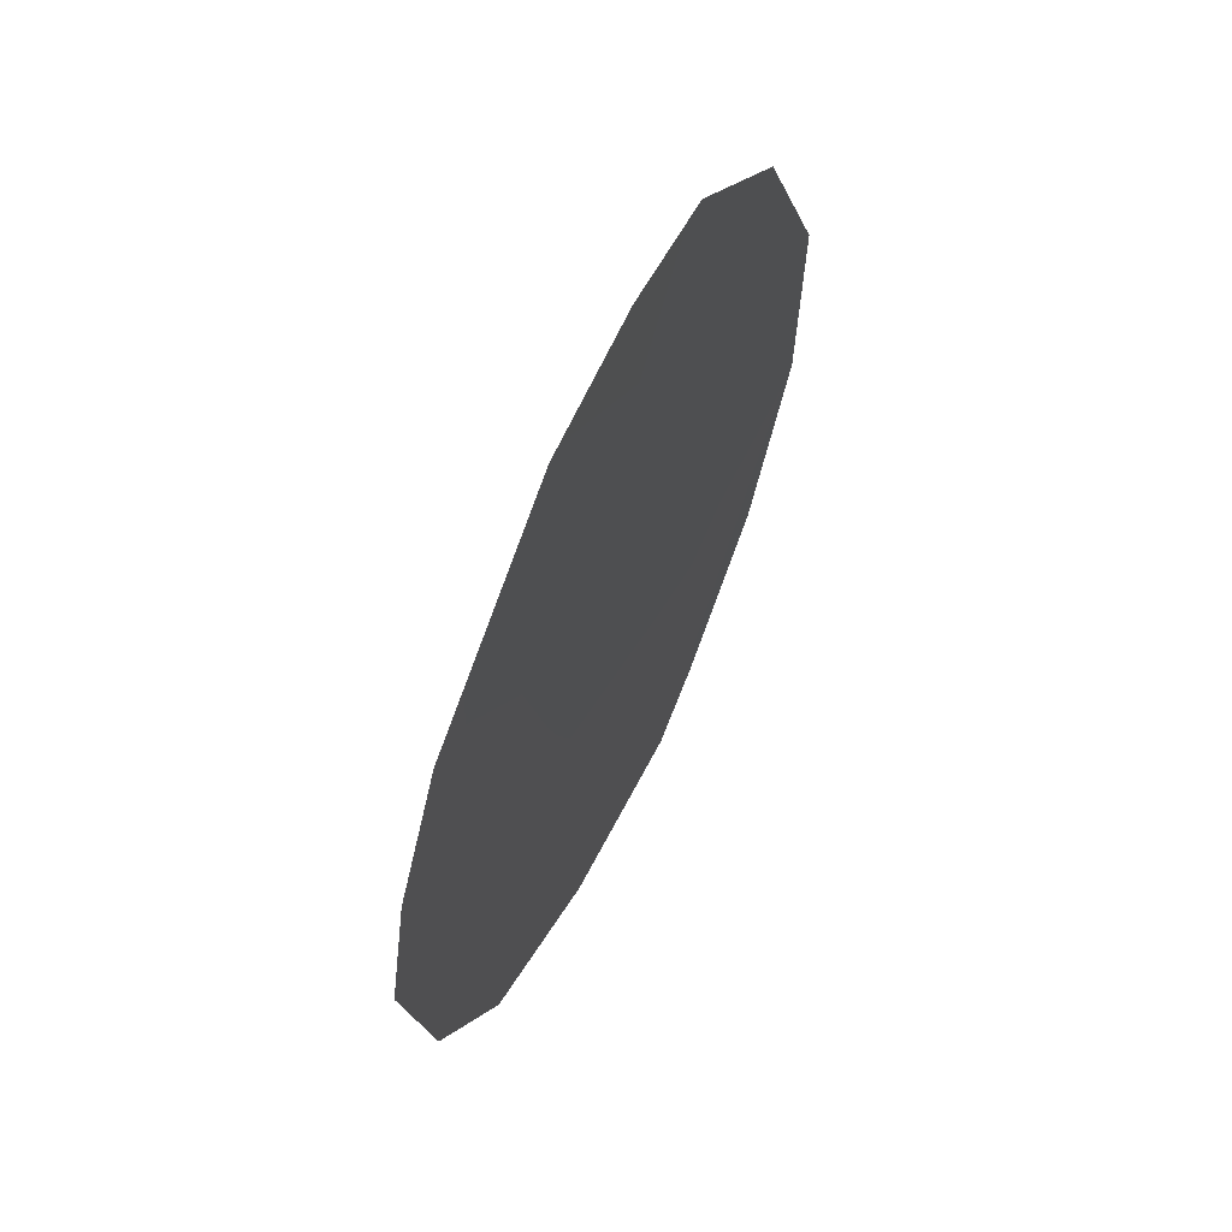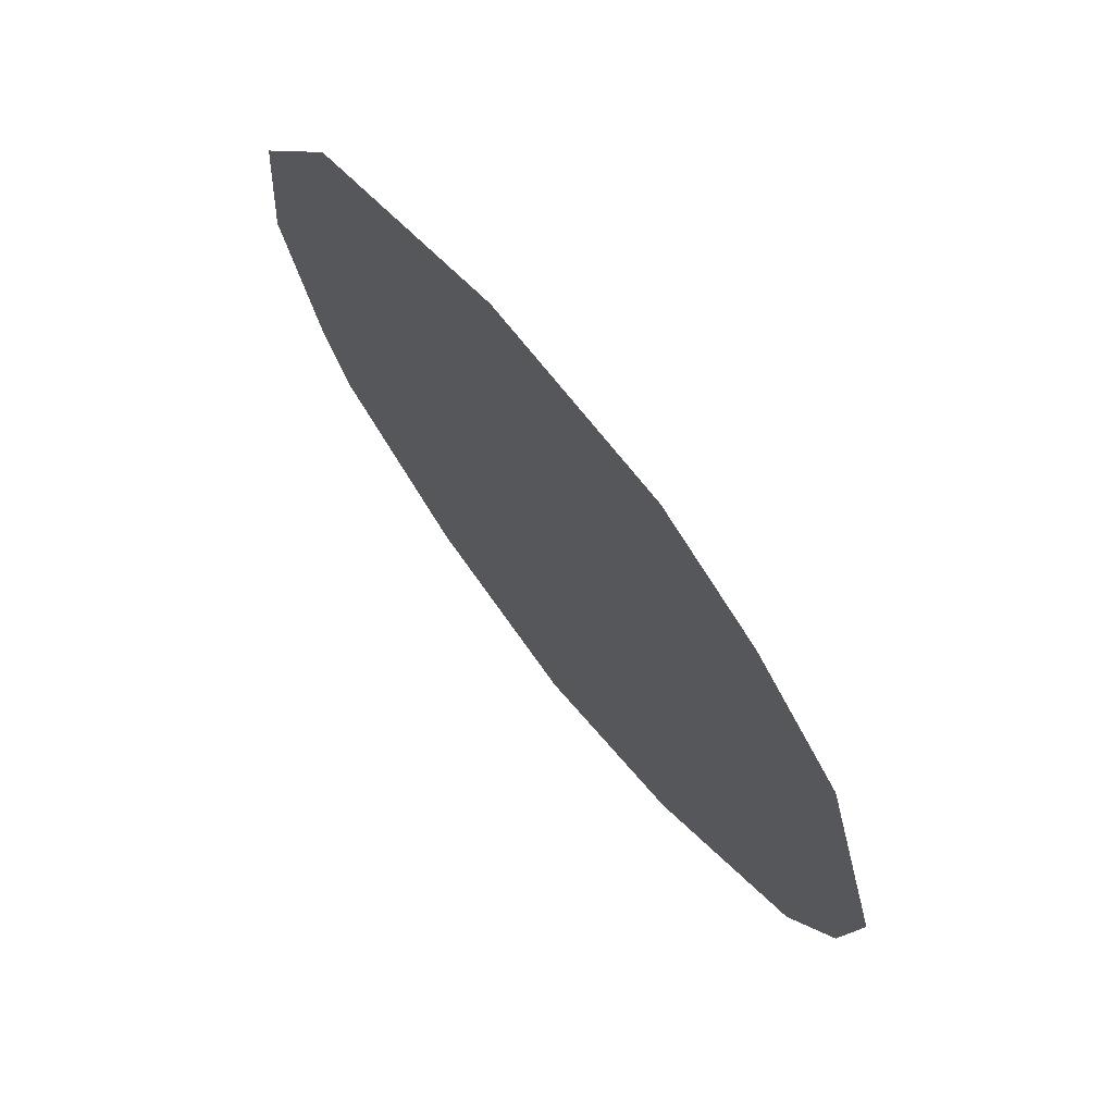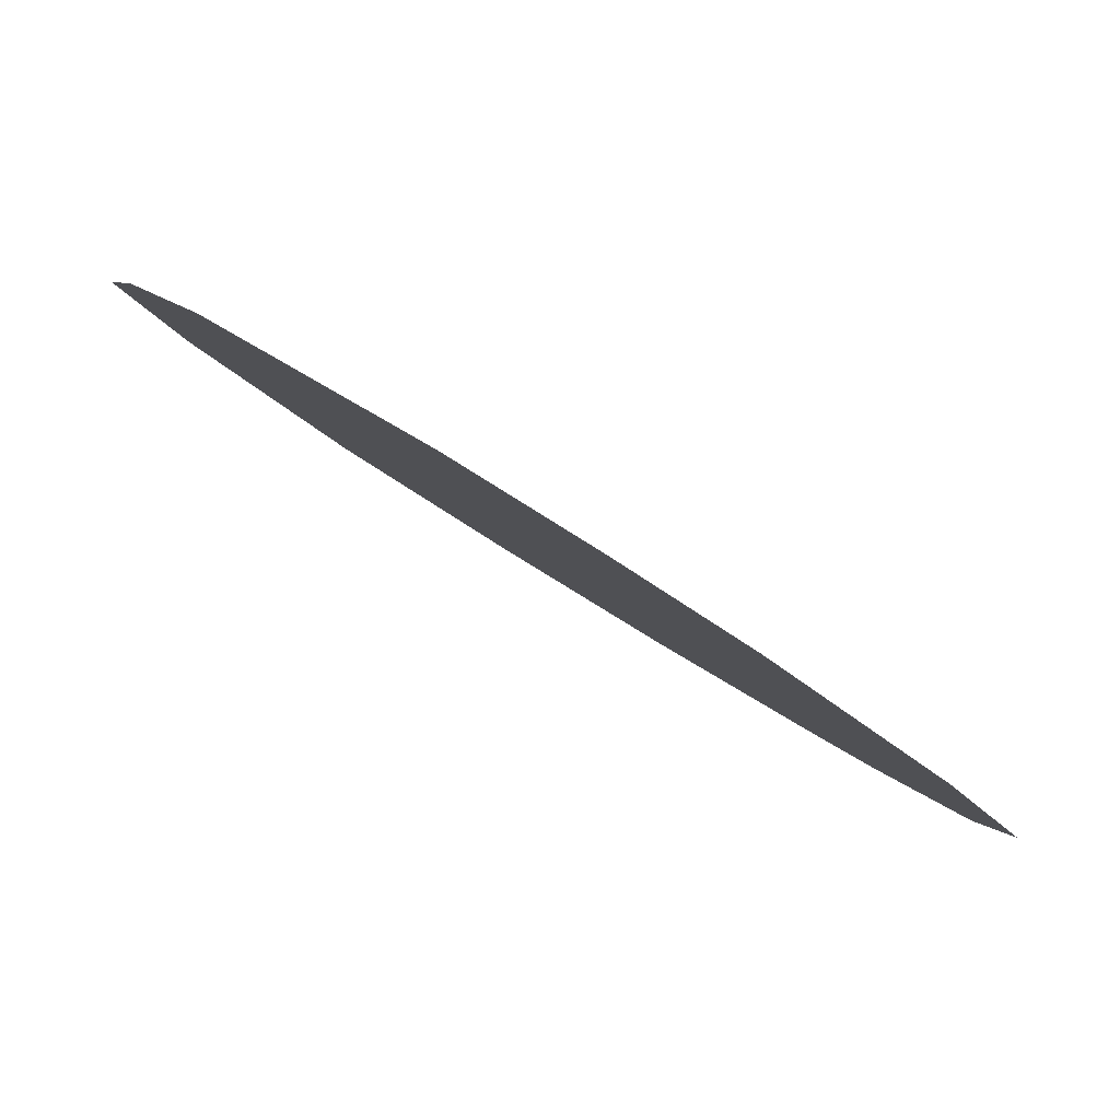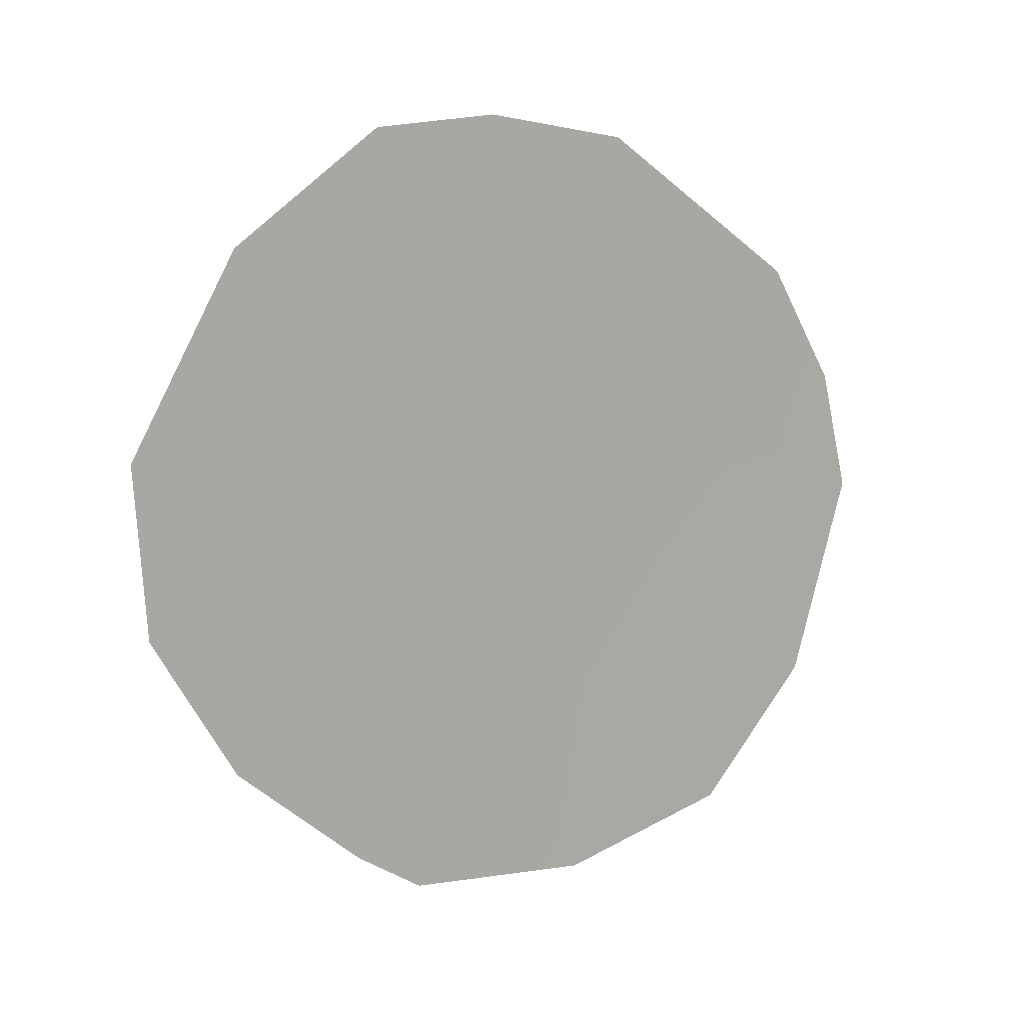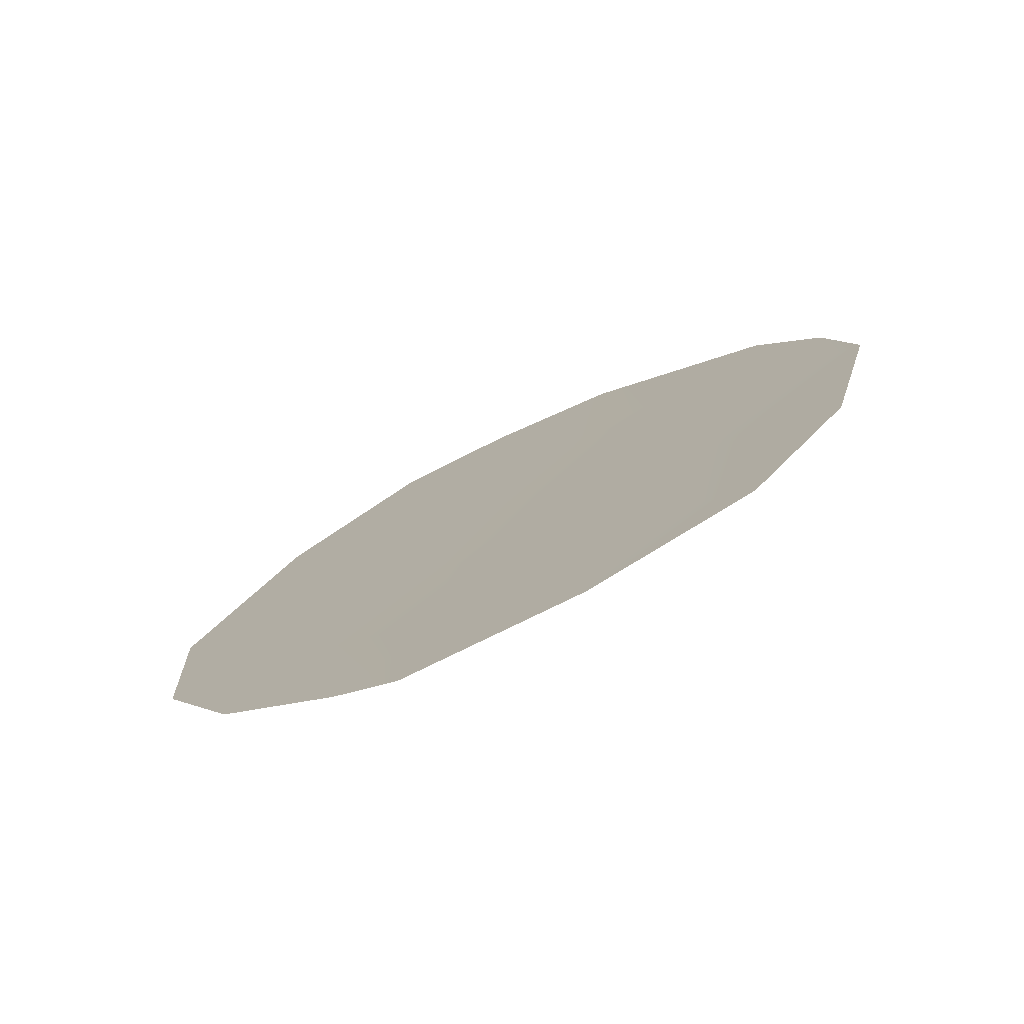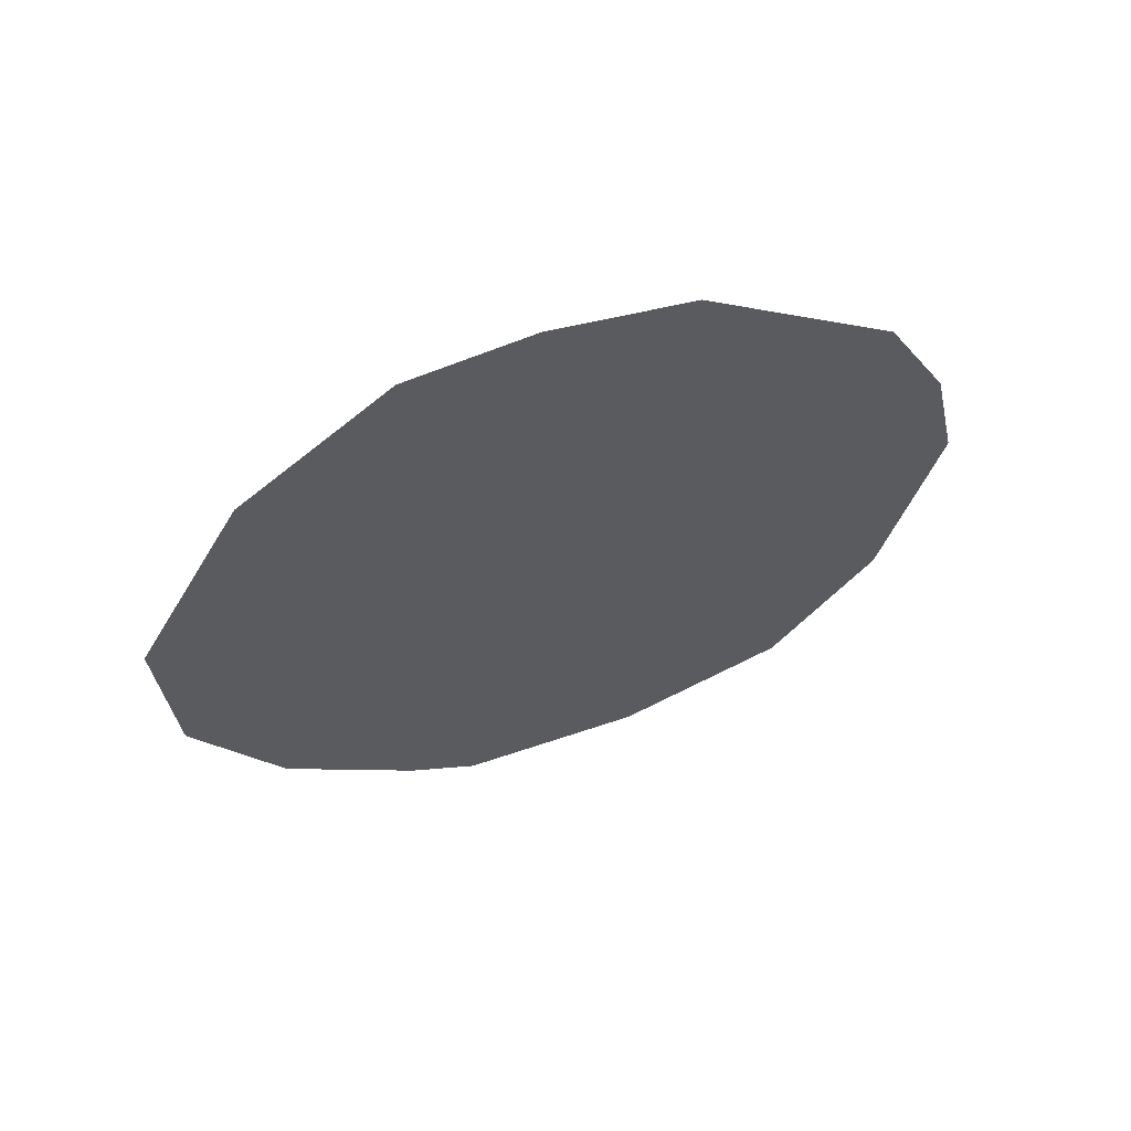
<metadata>
{"format":"obj","ext":"obj","renderer":"f3d","projection":"perspective","resolution":1024,"background":"white","views":[{"elev":58.1,"azim":-121.1,"up":"+Y"},{"elev":11.9,"azim":160.1,"up":"+Z"},{"elev":-54.0,"azim":-127.9,"up":"+Z"},{"elev":14.6,"azim":100.4,"up":"+Y"},{"elev":-75.4,"azim":149.1,"up":"+Y"},{"elev":63.0,"azim":102.4,"up":"+Y"}]}
</metadata>
<code>
v -78.25 35.71 73.21
v -77.33 36.52 74.65
v -80.03 31.15 70.33
v -81 31.77 68.81
v -78.98 31.22 71.99
v -77.86 32.9 73.78
v -81.96 35.52 67.39
v -80.39 39.73 69.96
v -77.38 34.55 74.55
v -78.86 39.92 72.32
v -81.62 33.27 67.86
v -79.26 32.58 71.58
v -80.18 33.28 70.14
v -79.47 38.73 71.36
v -81.03 34.29 68.83
v -80.31 37.59 70.04
v -79.24 36.72 71.68
v -80.17 35.47 70.21
v -81.14 36.32 68.72
v -79.21 34.58 71.69
v -81.48 38.14 68.23
v -78.59 31.69 72.61
v -78.38 33.69 72.98
v -77.99 38.72 73.66
v -79.58 40.02 71.21
v -81.83 36.85 67.64
v -78.47 37.82 72.89
f 17 20 18
f 1 23 20
f 12 23 22
f 15 13 4
f 27 1 17
f 19 18 15
f 13 3 4
f 12 5 3
f 13 18 20
f 16 17 18
f 4 11 15
f 1 2 9
f 25 14 8
f 14 16 8
f 13 20 12
f 21 8 16
f 22 5 12
f 20 23 12
f 22 23 6
f 2 27 24
f 27 2 1
f 1 9 23
f 6 23 9
f 17 1 20
f 17 16 14
f 25 10 14
f 14 10 27
f 19 7 26
f 19 26 21
f 19 16 18
f 15 18 13
f 15 7 19
f 7 15 11
f 13 12 3
f 16 19 21
f 14 27 17
f 10 24 27

</code>
